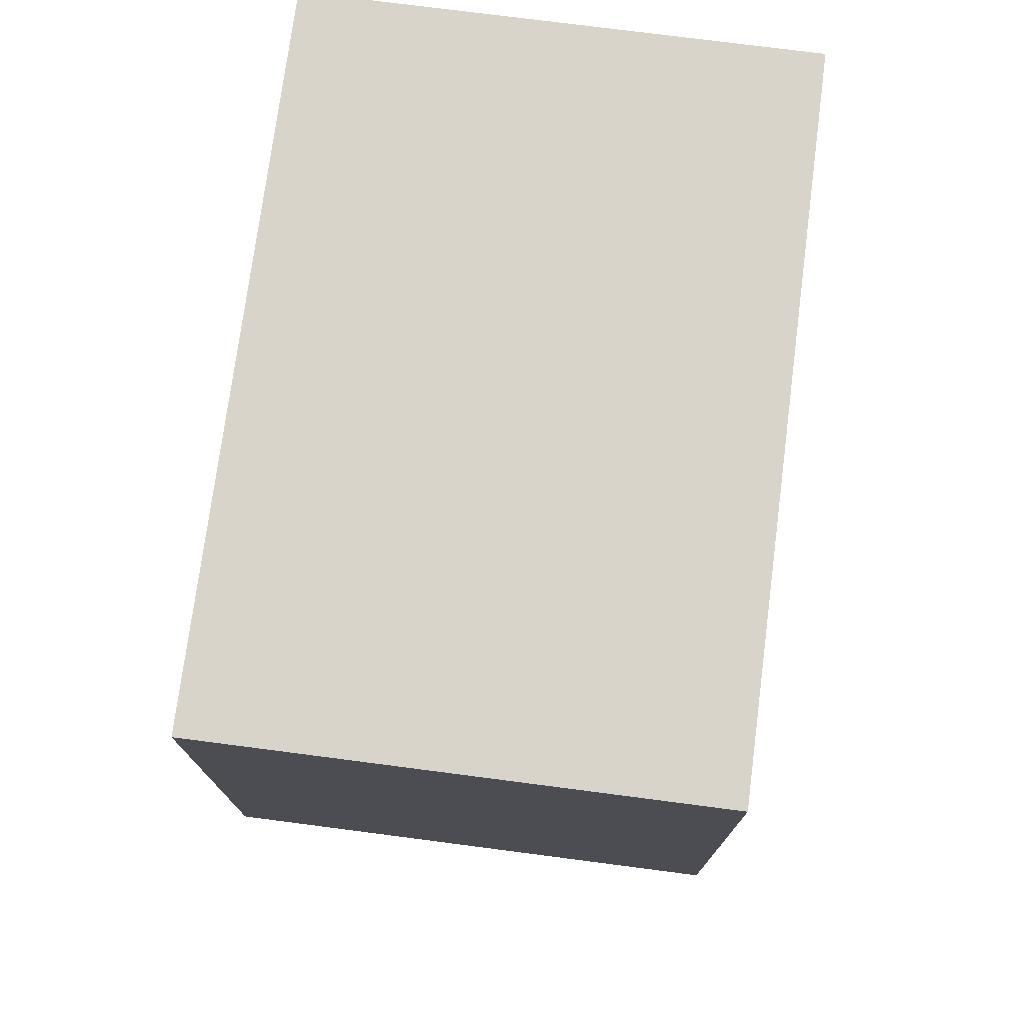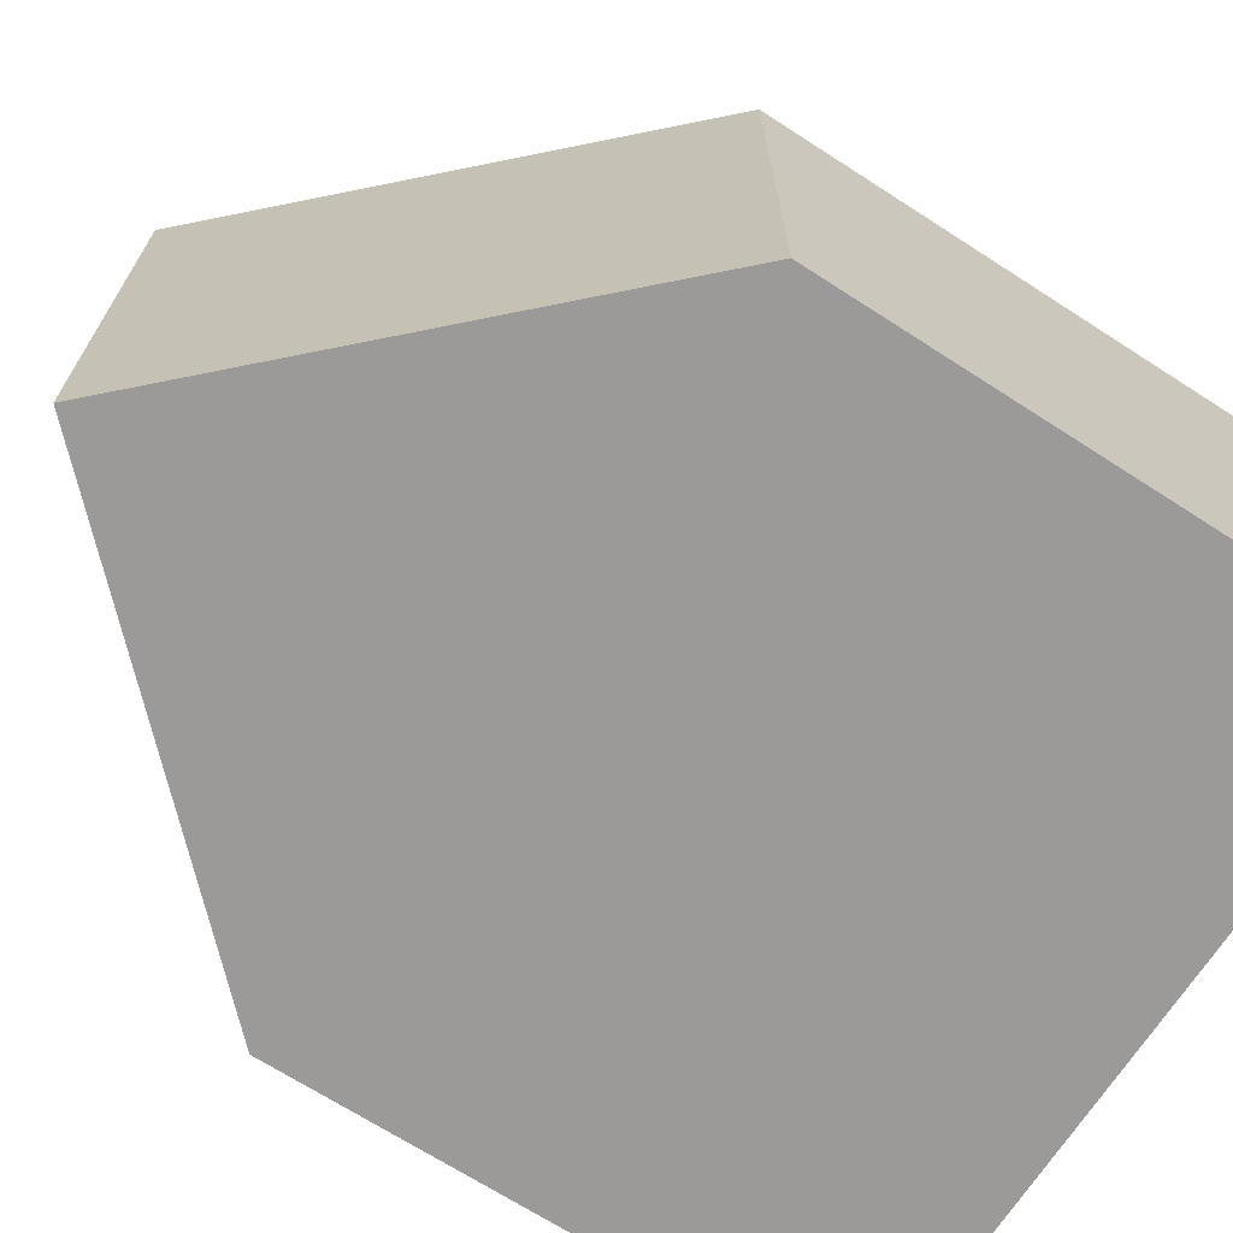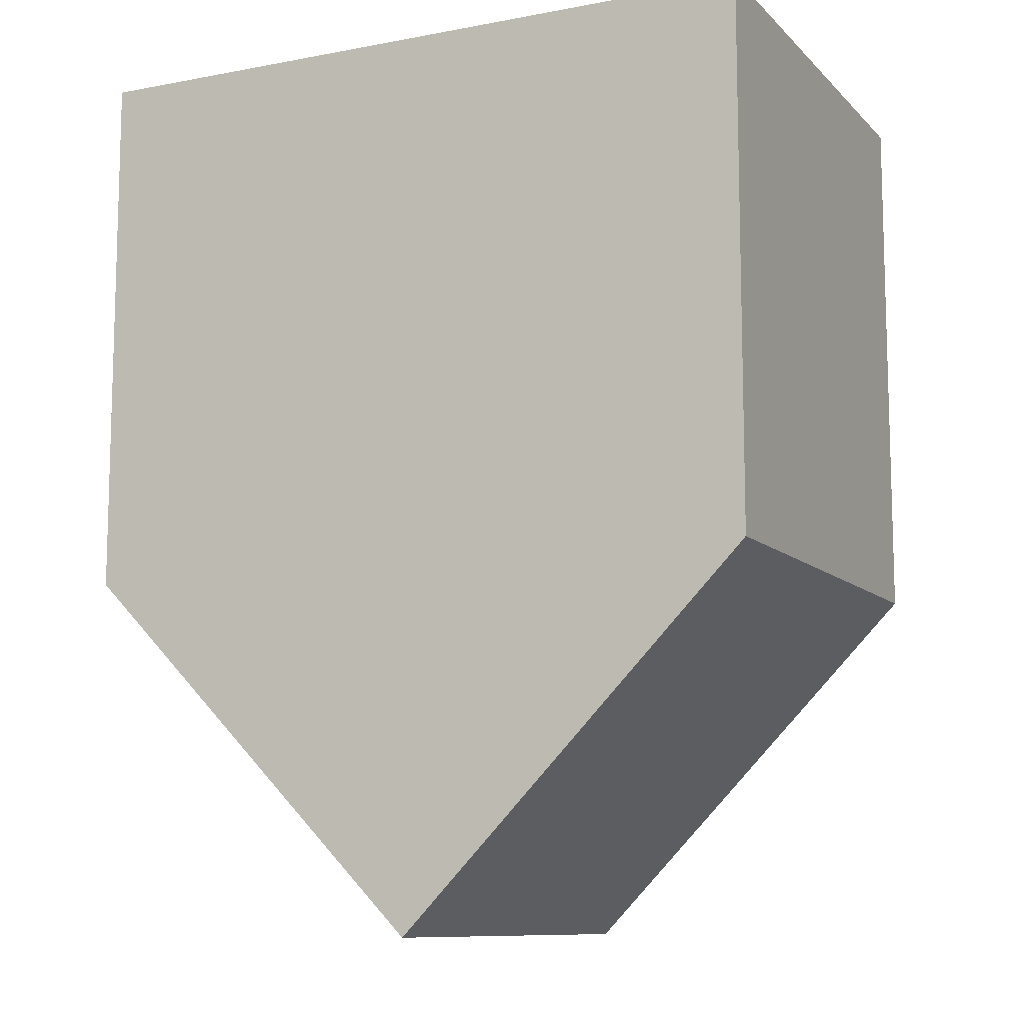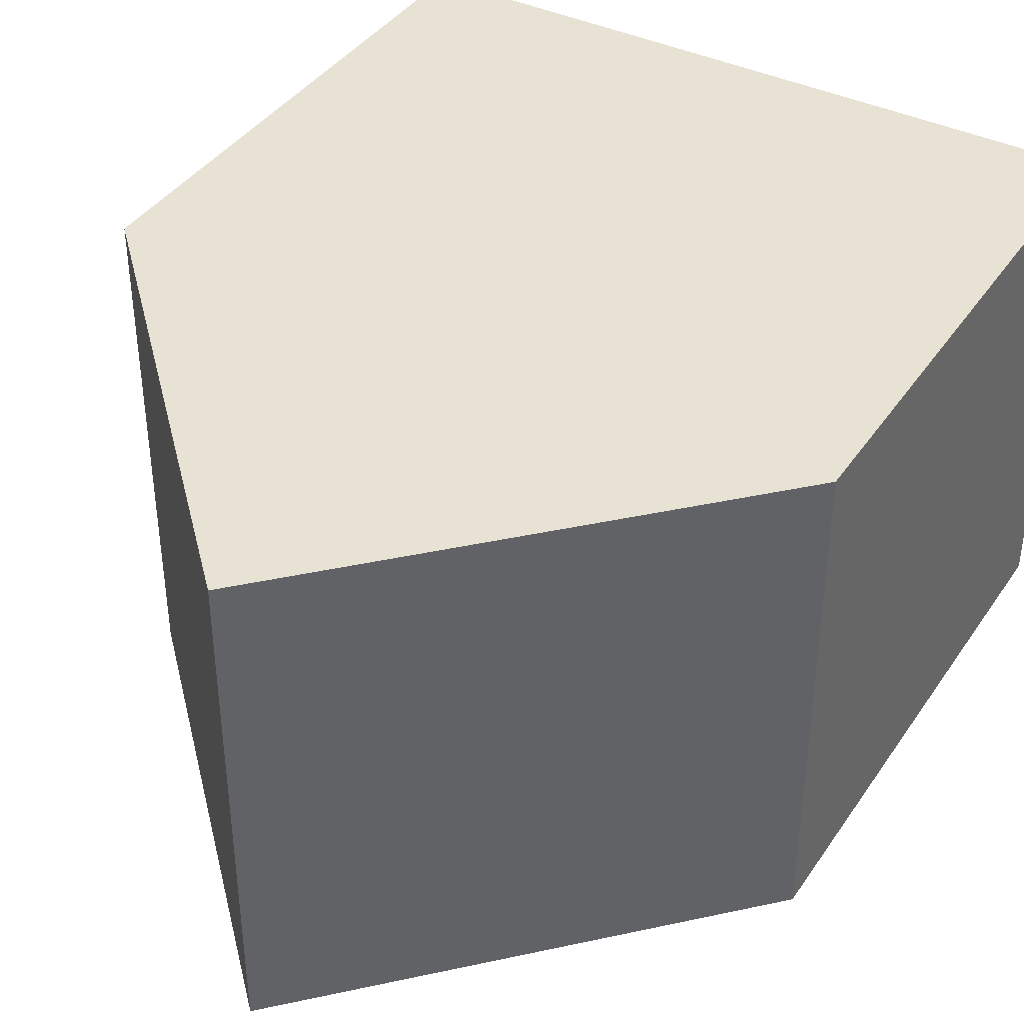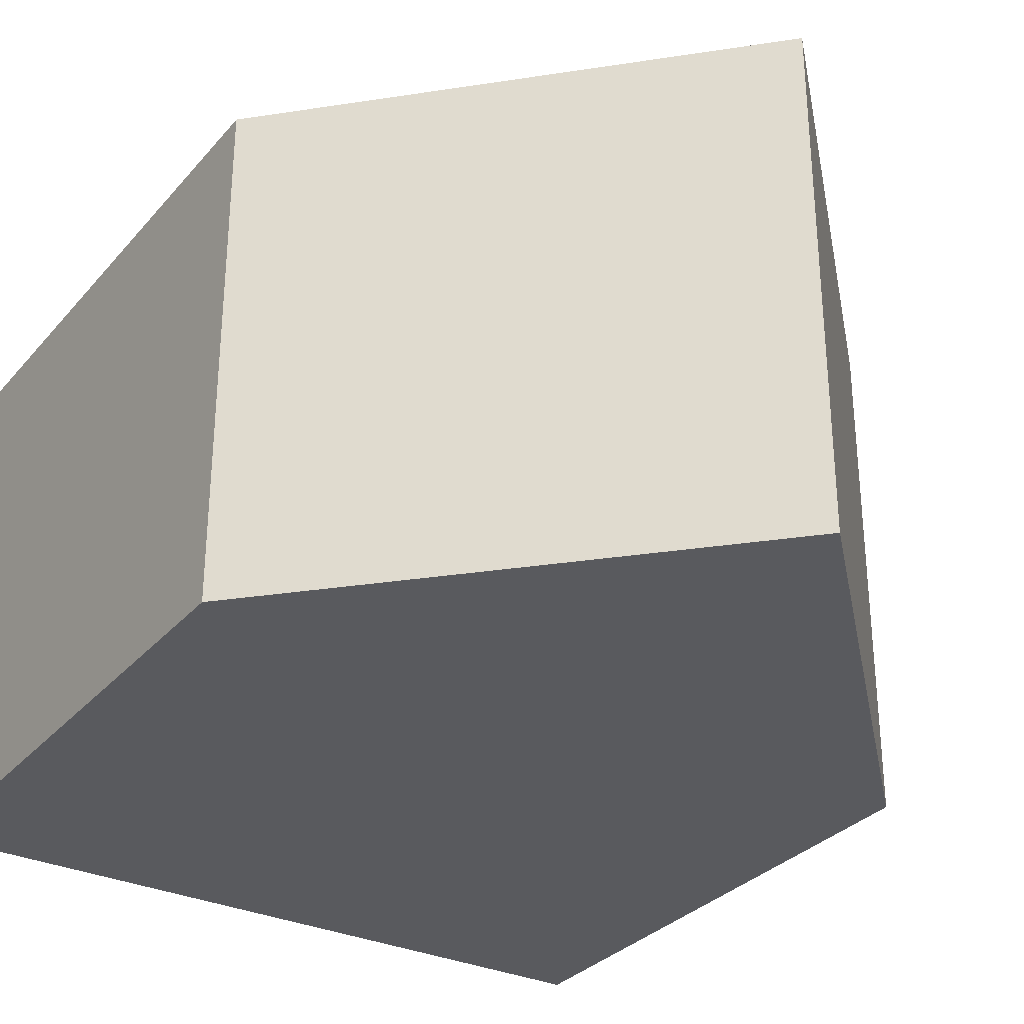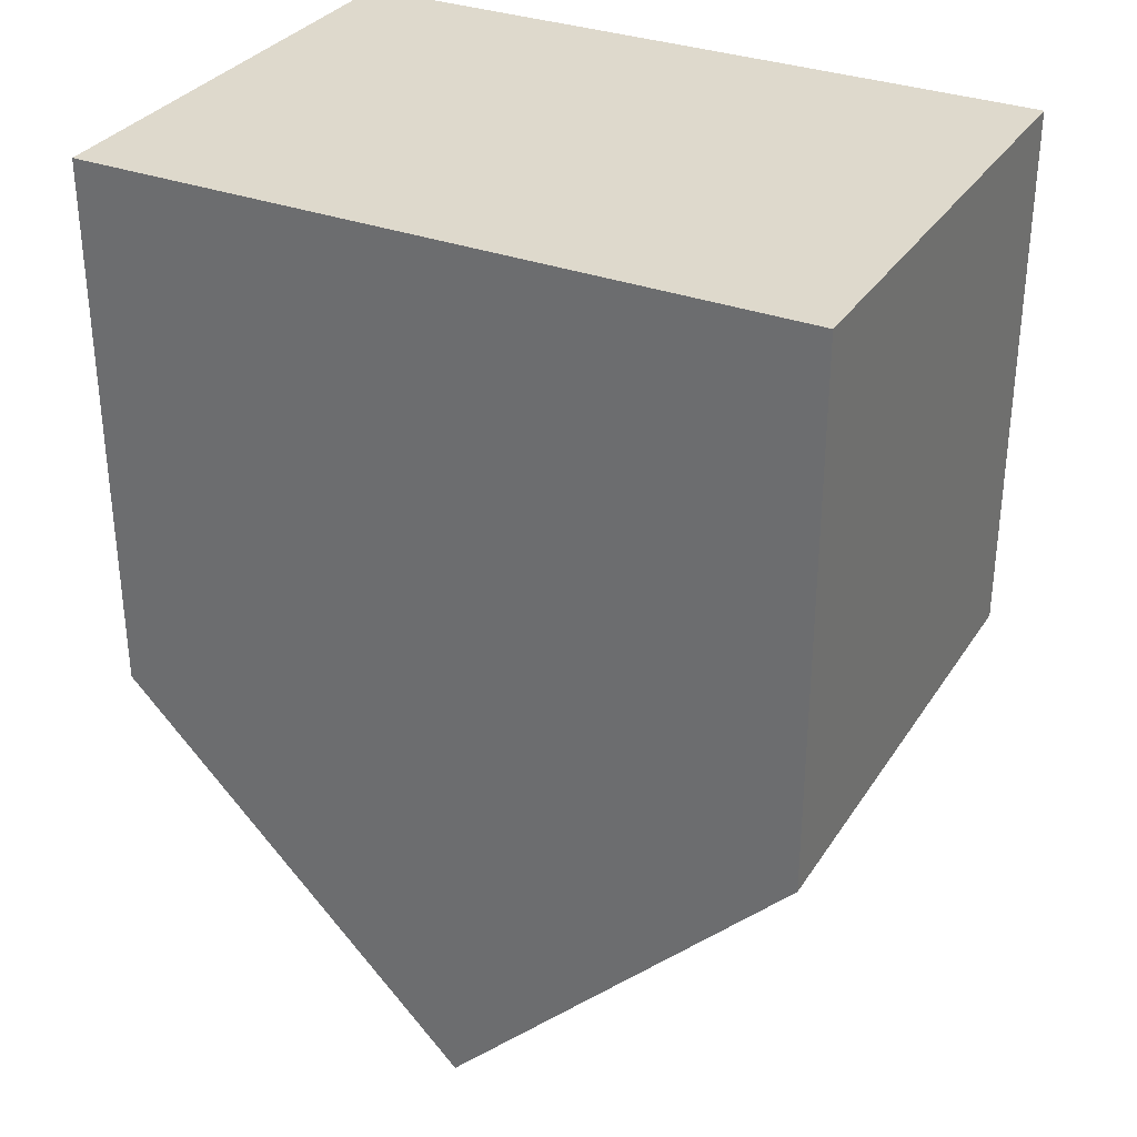
<metadata>
{"format":"obj","ext":"obj","renderer":"f3d","projection":"perspective","resolution":1024,"background":"white","views":[{"elev":75.1,"azim":-82.6,"up":"+Y"},{"elev":-69.4,"azim":57.2,"up":"+Z"},{"elev":-10.3,"azim":25.4,"up":"+Y"},{"elev":39.8,"azim":30.8,"up":"+Z"},{"elev":-31.2,"azim":-33.2,"up":"+Z"},{"elev":32.1,"azim":27.7,"up":"+Y"}]}
</metadata>
<code>
o cursor_Cube.001
v -0.04743 -0.02347 0.0331
v -0.04744 0.04925 0.0331
v -0.04743 -0.02347 -0.0331
v -0.04744 0.04925 -0.0331
v 0.04739 -0.02346 0.0331
v 0.04738 0.04926 0.0331
v 0.04739 -0.02346 -0.0331
v 0.04738 0.04926 -0.0331
v 0.000201 -0.07195 -0.0331
v 0.00019 0.04926 -0.0331
v 0.000201 -0.07195 0.0331
v 0.00019 0.04926 0.0331
f 1 2 4 3
f 9 10 8 7
f 7 8 6 5
f 11 12 2 1
f 9 7 5 11
f 10 4 2 12
f 8 10 12 6
f 3 9 11 1
f 5 6 12 11
f 3 4 10 9

</code>
